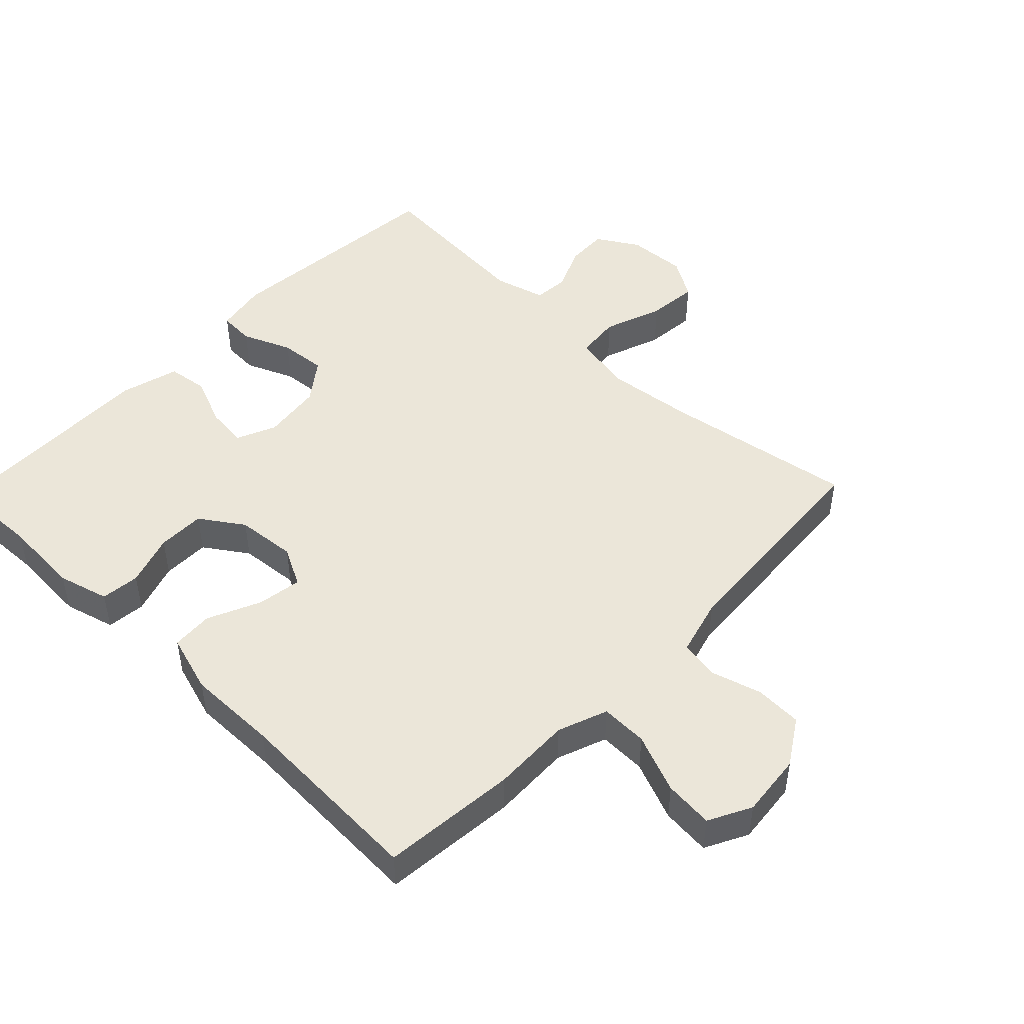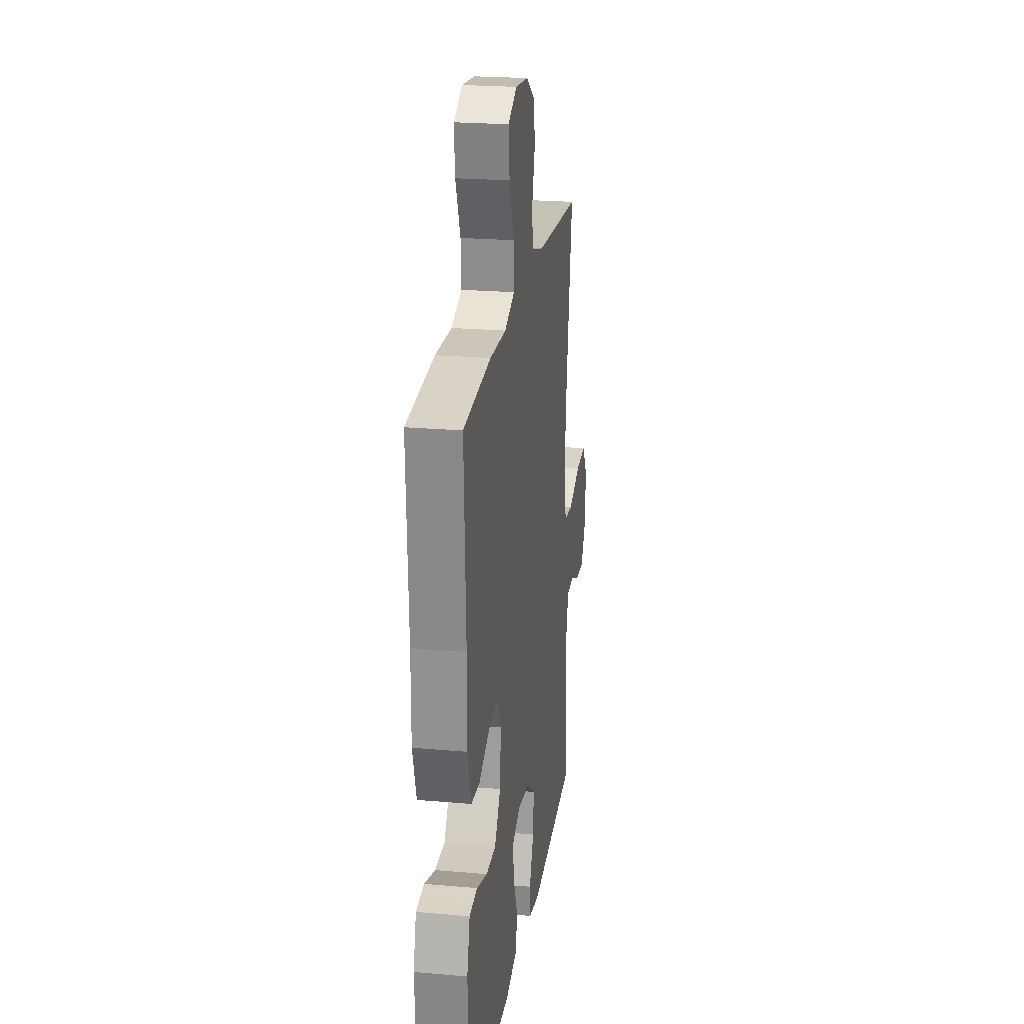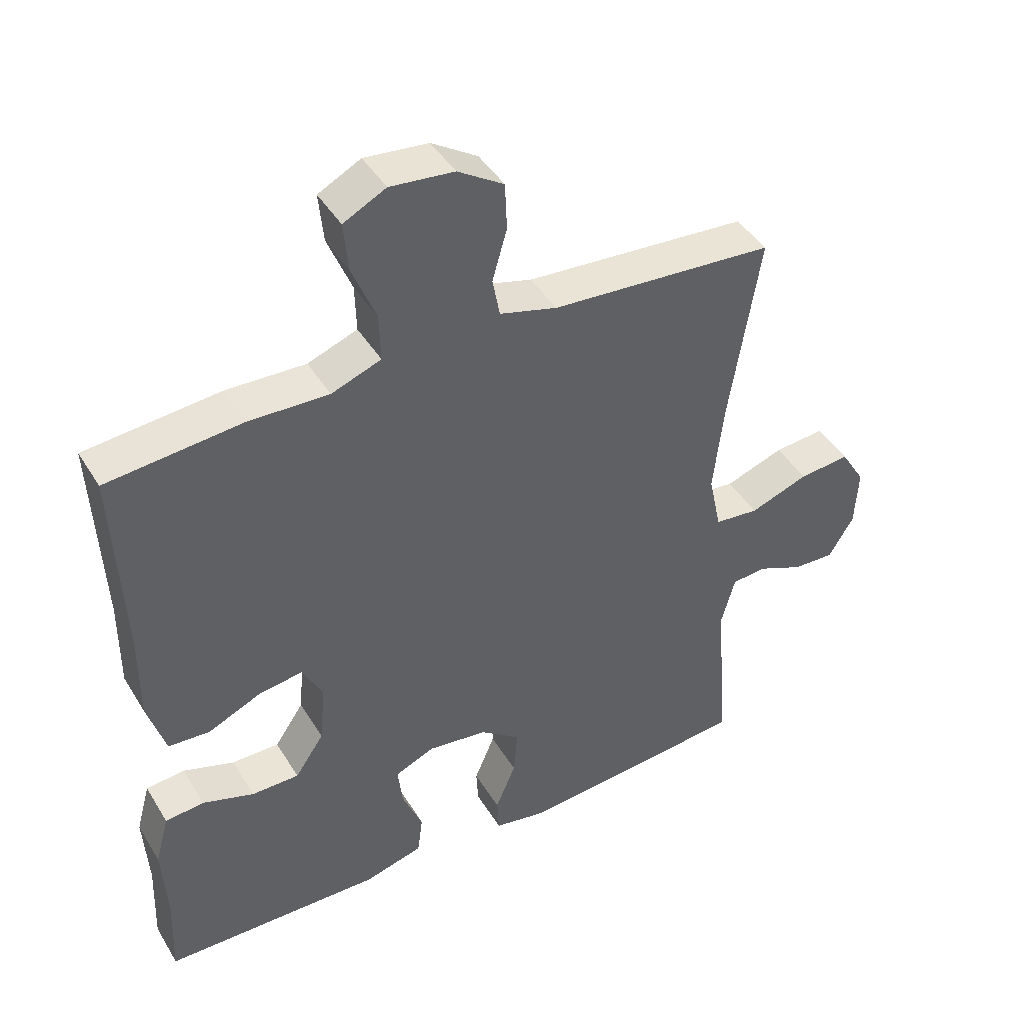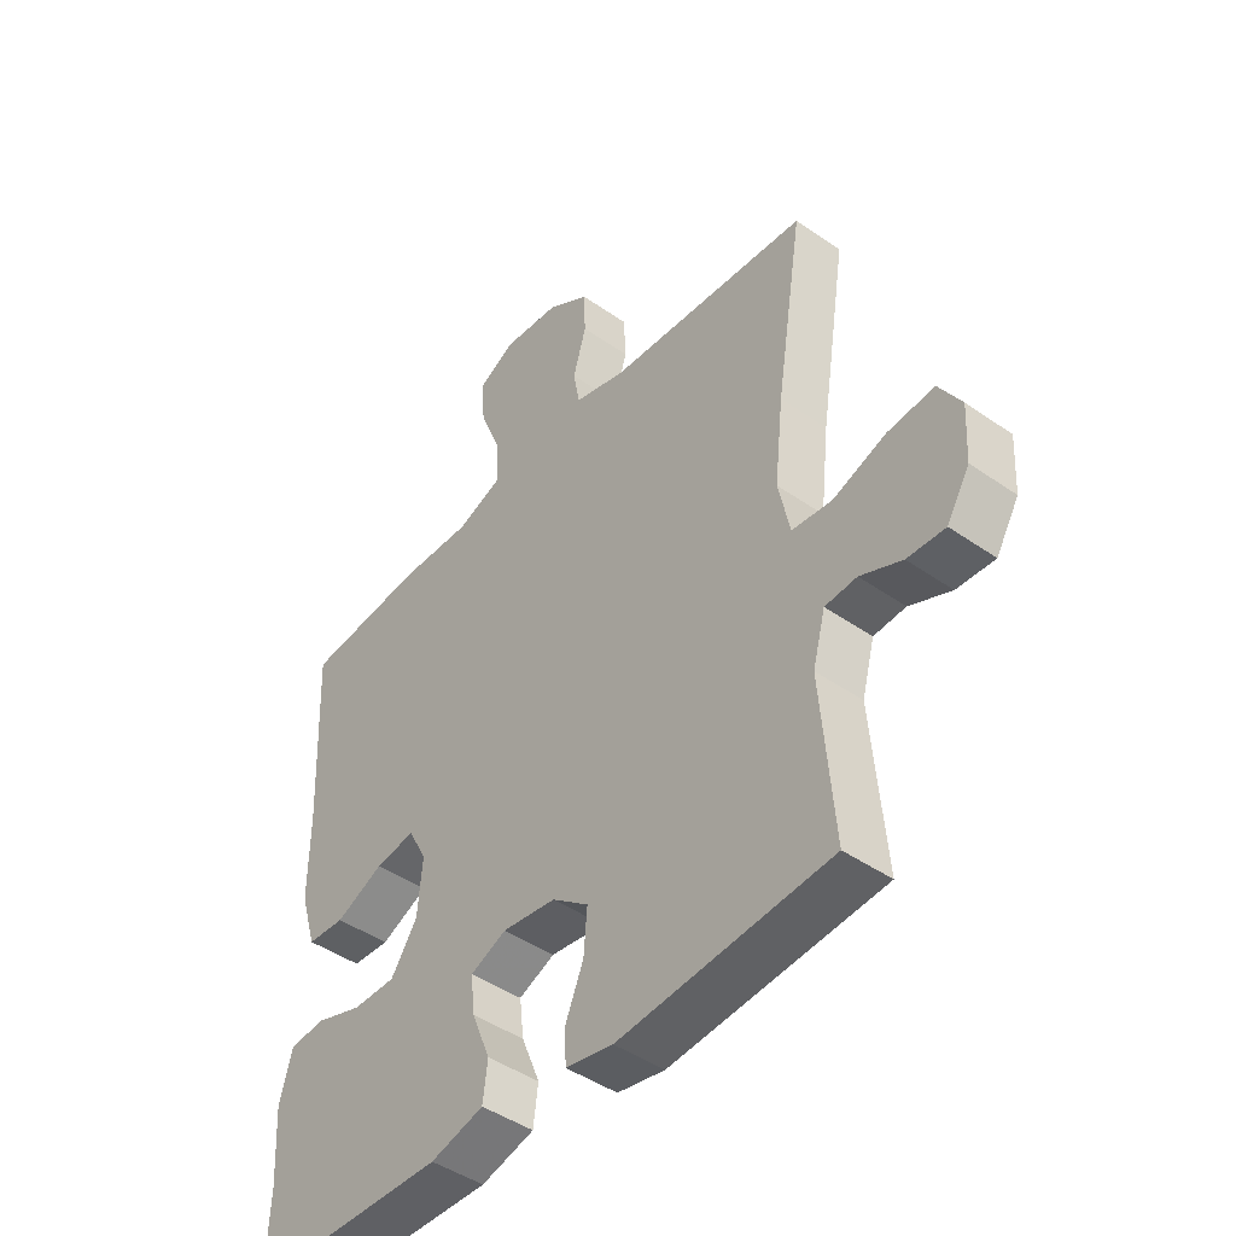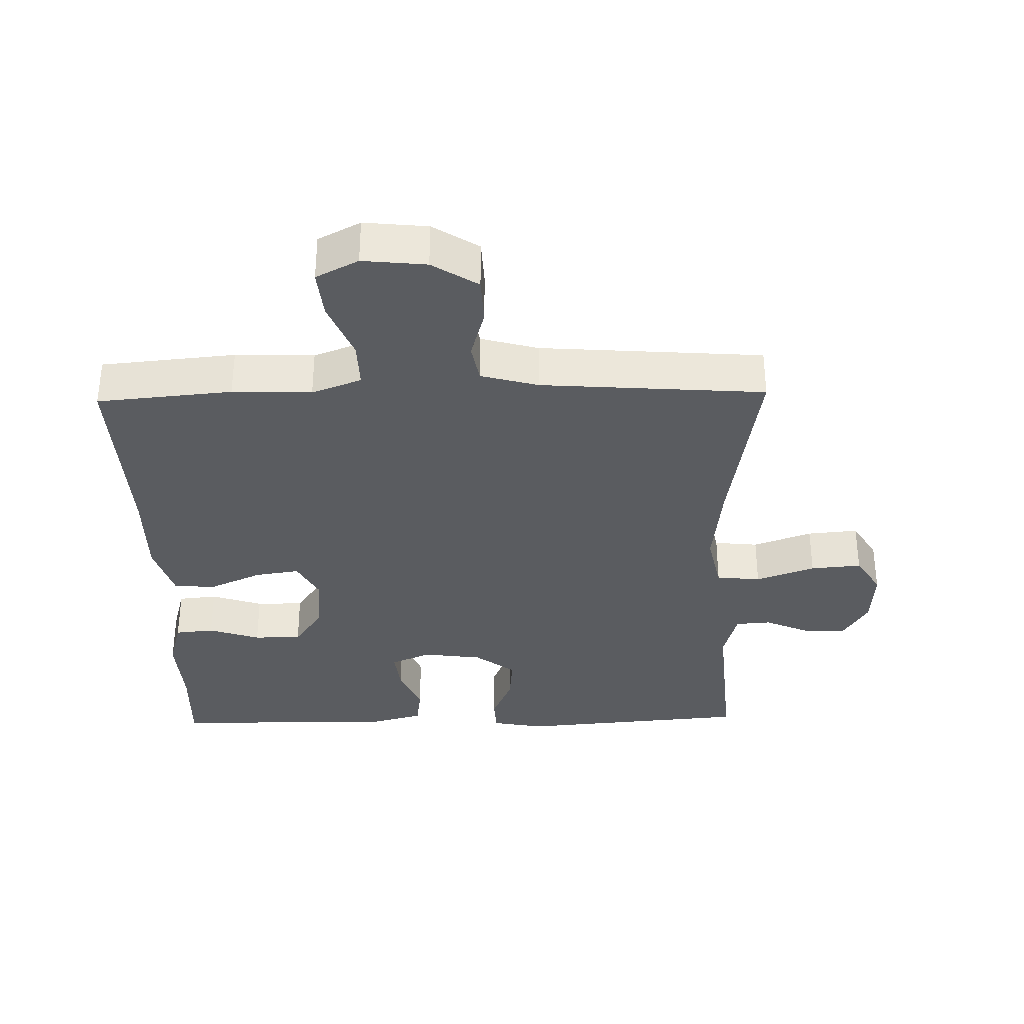
<metadata>
{"format":"obj","ext":"obj","renderer":"f3d","projection":"perspective","resolution":1024,"background":"white","views":[{"elev":47.7,"azim":-46.0,"up":"+Y"},{"elev":22.8,"azim":-81.4,"up":"+Z"},{"elev":43.6,"azim":-29.3,"up":"+Z"},{"elev":-44.9,"azim":50.9,"up":"+Z"},{"elev":-34.2,"azim":1.3,"up":"+Y"}]}
</metadata>
<code>
v -0.5 0.07 0.5
v -0.296 0.07 0.519
v -0.176 0.07 0.515
v -0.101 0.07 0.543
v -0.103 0.07 0.614
v -0.139 0.07 0.703
v -0.146 0.07 0.777
v -0.082 0.07 0.81
v 0.014 0.07 0.8
v 0.083 0.07 0.756
v 0.086 0.07 0.685
v 0.064 0.07 0.608
v 0.075 0.07 0.549
v 0.162 0.07 0.525
v 0.5 0.07 0.5
v 0.454 0.07 0.211
v 0.439 0.07 0.076
v 0.458 0.07 -0.013
v 0.525 0.07 -0.02
v 0.614 0.07 0.012
v 0.691 0.07 0.019
v 0.728 0.07 -0.041
v 0.723 0.07 -0.131
v 0.685 0.07 -0.194
v 0.622 0.07 -0.191
v 0.553 0.07 -0.161
v 0.5 0.07 -0.165
v 0.479 0.07 -0.243
v 0.5 0.07 -0.5
v 0.148 0.07 -0.53
v 0.069 0.07 -0.515
v 0.066 0.07 -0.461
v 0.097 0.07 -0.387
v 0.103 0.07 -0.316
v 0.042 0.07 -0.27
v -0.048 0.07 -0.258
v -0.108 0.07 -0.284
v -0.101 0.07 -0.346
v -0.07 0.07 -0.422
v -0.078 0.07 -0.483
v -0.167 0.07 -0.507
v -0.5 0.07 -0.5
v -0.495 0.07 -0.368
v -0.502 0.07 -0.249
v -0.481 0.07 -0.172
v -0.422 0.07 -0.166
v -0.344 0.07 -0.192
v -0.272 0.07 -0.192
v -0.228 0.07 -0.127
v -0.22 0.07 -0.036
v -0.251 0.07 0.023
v -0.318 0.07 0.013
v -0.398 0.07 -0.023
v -0.461 0.07 -0.019
v -0.488 0.07 0.07
v -0.487 0.07 0.207
v -0.5 0 0.5
v -0.296 0 0.519
v -0.176 0 0.515
v -0.101 0 0.543
v -0.103 0 0.614
v -0.139 0 0.703
v -0.146 0 0.777
v -0.082 0 0.81
v 0.014 0 0.8
v 0.083 0 0.756
v 0.086 0 0.685
v 0.064 0 0.608
v 0.075 0 0.549
v 0.162 0 0.525
v 0.5 0 0.5
v 0.454 0 0.211
v 0.439 0 0.076
v 0.458 0 -0.013
v 0.525 0 -0.02
v 0.614 0 0.012
v 0.691 0 0.019
v 0.728 0 -0.041
v 0.723 0 -0.131
v 0.685 0 -0.194
v 0.622 0 -0.191
v 0.553 0 -0.161
v 0.5 0 -0.165
v 0.479 0 -0.243
v 0.5 0 -0.5
v 0.148 0 -0.53
v 0.069 0 -0.515
v 0.066 0 -0.461
v 0.097 0 -0.387
v 0.103 0 -0.316
v 0.042 0 -0.27
v -0.048 0 -0.258
v -0.108 0 -0.284
v -0.101 0 -0.346
v -0.07 0 -0.422
v -0.078 0 -0.483
v -0.167 0 -0.507
v -0.5 0 -0.5
v -0.495 0 -0.368
v -0.502 0 -0.249
v -0.481 0 -0.172
v -0.422 0 -0.166
v -0.344 0 -0.192
v -0.272 0 -0.192
v -0.228 0 -0.127
v -0.22 0 -0.036
v -0.251 0 0.023
v -0.318 0 0.013
v -0.398 0 -0.023
v -0.461 0 -0.019
v -0.488 0 0.07
v -0.487 0 0.207
f 53 54 55 56
f 52 53 56 1
f 51 52 1 2
f 50 51 2 3
f 44 45 46 47
f 43 44 47 48
f 42 43 48
f 41 42 48
f 38 39 40 41
f 37 38 41 48
f 36 37 48 49
f 30 31 32 33
f 28 29 30 33
f 27 28 33 34
f 23 24 25 26
f 23 26 27
f 22 23 27
f 19 20 21 22
f 19 22 27 34
f 14 15 16
f 13 14 16 17
f 9 10 11 12
f 9 12 13
f 8 9 13
f 5 6 7 8
f 4 5 8 13
f 50 3 4 13
f 35 36 49 50
f 18 19 34 35
f 18 35 50
f 13 17 18 50
f 112 111 110 109
f 57 112 109 108
f 58 57 108 107
f 59 58 107 106
f 103 102 101 100
f 104 103 100 99
f 104 99 98
f 104 98 97
f 97 96 95 94
f 104 97 94 93
f 105 104 93 92
f 89 88 87 86
f 89 86 85 84
f 90 89 84 83
f 82 81 80 79
f 83 82 79
f 83 79 78
f 78 77 76 75
f 90 83 78 75
f 72 71 70
f 73 72 70 69
f 68 67 66 65
f 69 68 65
f 69 65 64
f 64 63 62 61
f 69 64 61 60
f 69 60 59 106
f 106 105 92 91
f 91 90 75 74
f 106 91 74
f 106 74 73 69
f 1 57 58 2
f 2 58 59 3
f 3 59 60 4
f 4 60 61 5
f 5 61 62 6
f 6 62 63 7
f 7 63 64 8
f 8 64 65 9
f 9 65 66 10
f 10 66 67 11
f 11 67 68 12
f 12 68 69 13
f 13 69 70 14
f 14 70 71 15
f 15 71 72 16
f 16 72 73 17
f 17 73 74 18
f 18 74 75 19
f 19 75 76 20
f 20 76 77 21
f 21 77 78 22
f 22 78 79 23
f 23 79 80 24
f 24 80 81 25
f 25 81 82 26
f 26 82 83 27
f 27 83 84 28
f 28 84 85 29
f 29 85 86 30
f 30 86 87 31
f 31 87 88 32
f 32 88 89 33
f 33 89 90 34
f 34 90 91 35
f 35 91 92 36
f 36 92 93 37
f 37 93 94 38
f 38 94 95 39
f 39 95 96 40
f 40 96 97 41
f 41 97 98 42
f 42 98 99 43
f 43 99 100 44
f 44 100 101 45
f 45 101 102 46
f 46 102 103 47
f 47 103 104 48
f 48 104 105 49
f 49 105 106 50
f 50 106 107 51
f 51 107 108 52
f 52 108 109 53
f 53 109 110 54
f 54 110 111 55
f 55 111 112 56
f 56 112 57 1

</code>
